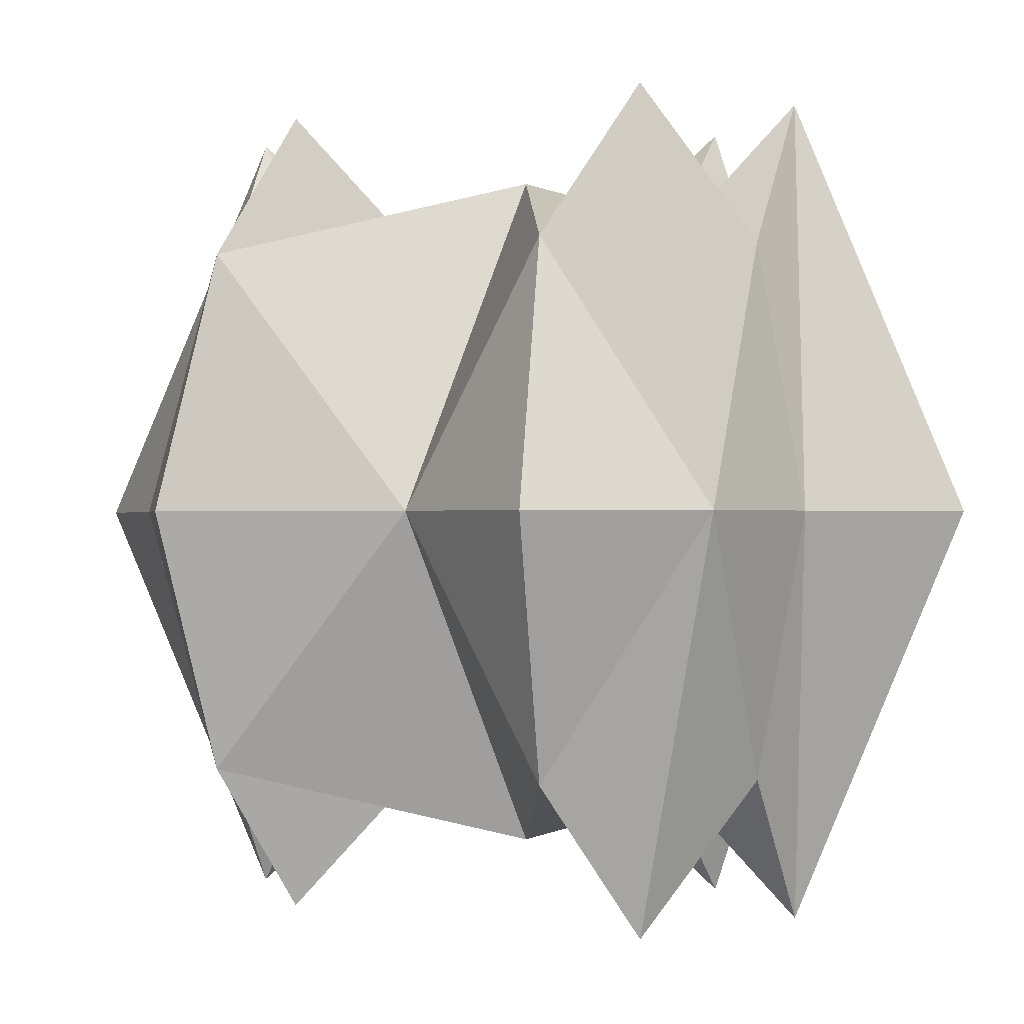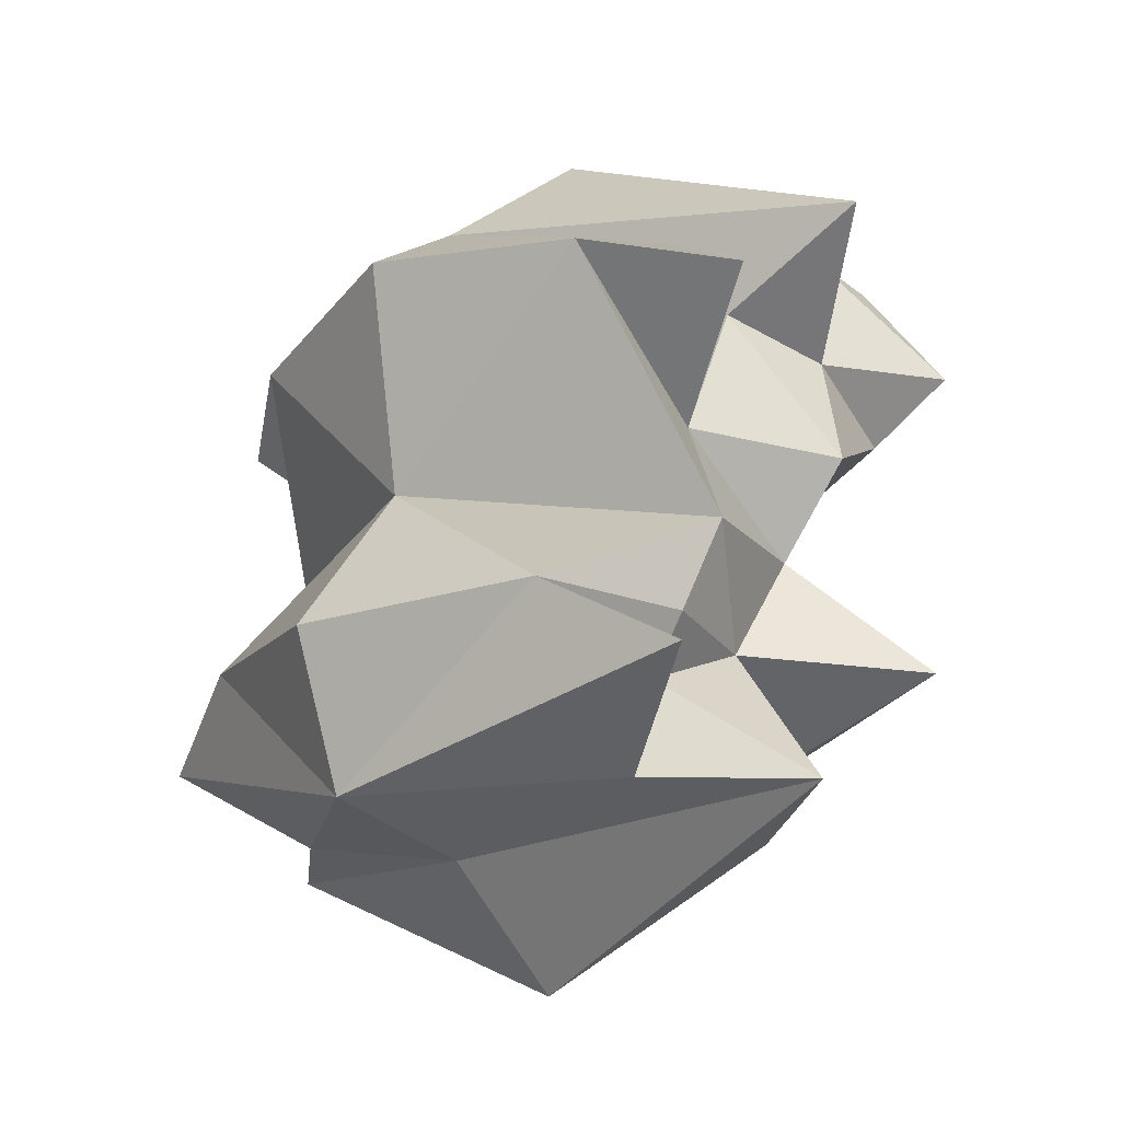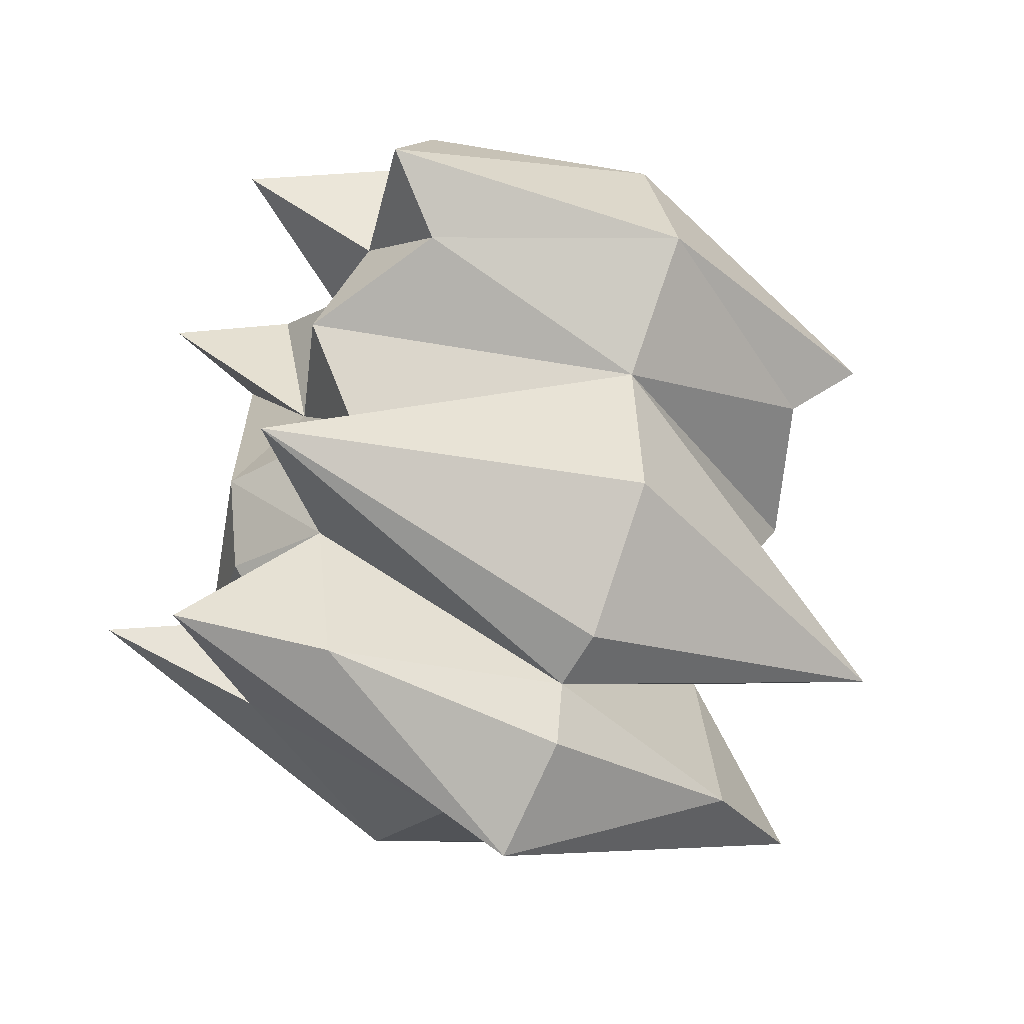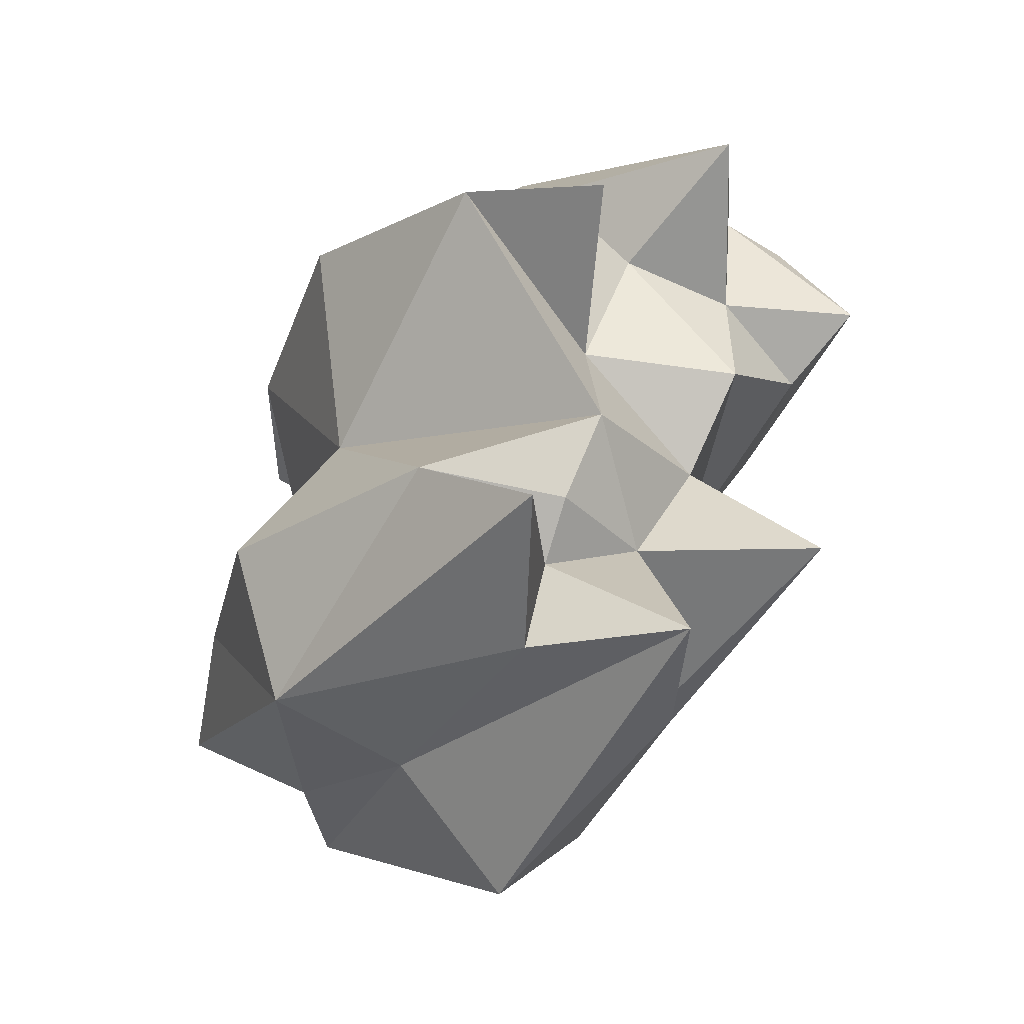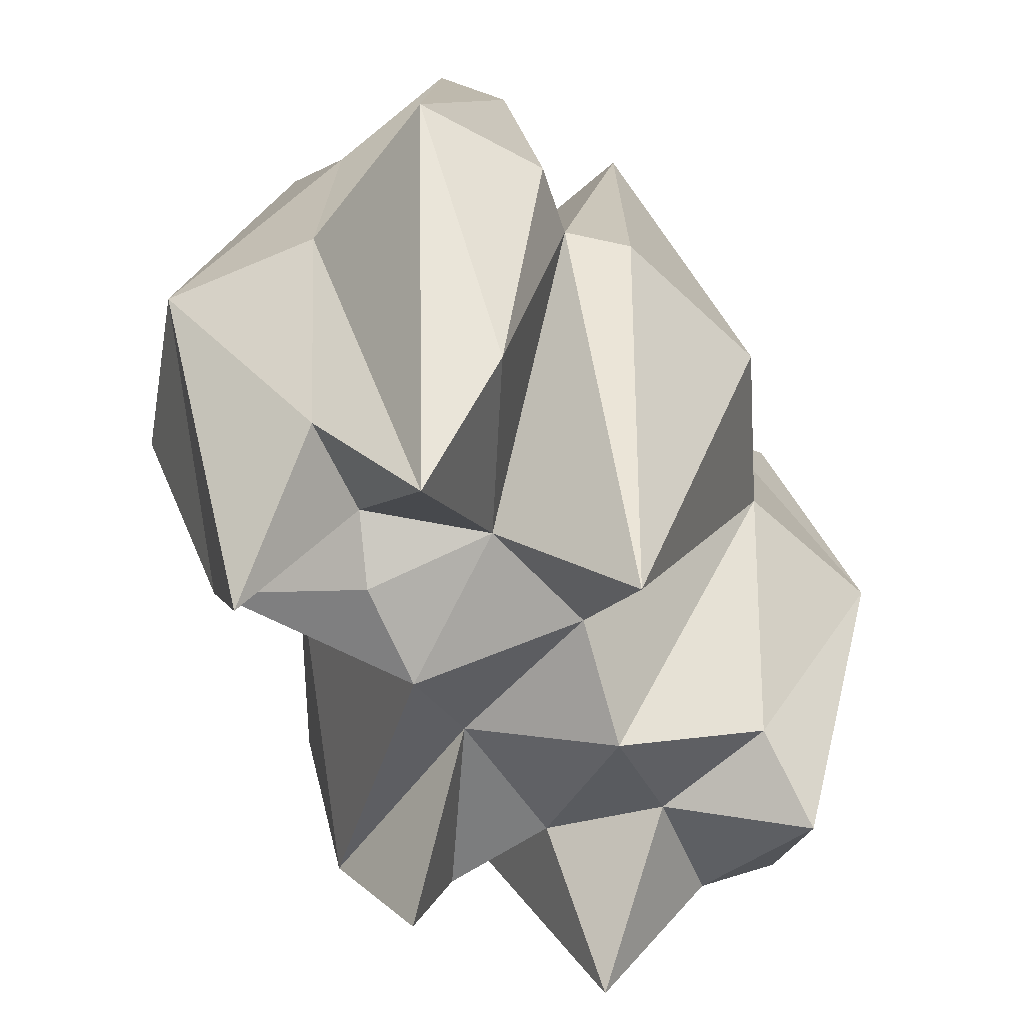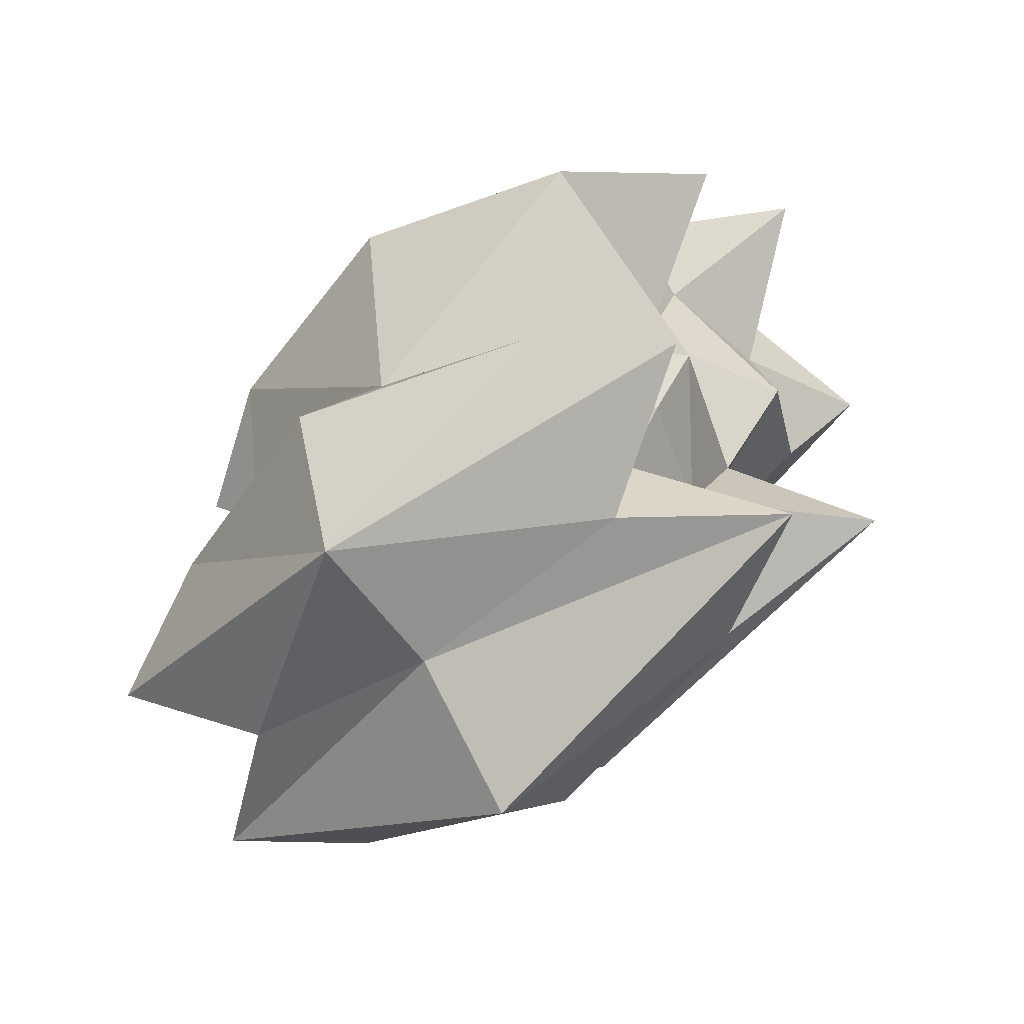
<metadata>
{"format":"obj","ext":"obj","renderer":"f3d","projection":"perspective","resolution":1024,"background":"white","views":[{"elev":-0.3,"azim":-69.6,"up":"+Z"},{"elev":-16.8,"azim":-42.2,"up":"+Y"},{"elev":-41.1,"azim":57.1,"up":"+Y"},{"elev":-26.5,"azim":-30.8,"up":"+Y"},{"elev":-55.1,"azim":8.5,"up":"+Z"},{"elev":-47.1,"azim":-49.5,"up":"+Y"}]}
</metadata>
<code>
o ORE_GROUND
v -0.1659 0.2409 -0.5369
v 0.00091 -0.2038 0.3111
v 0.3173 0.02723 -0.01934
v 0.1768 -0.2333 0.4982
v -0.1827 -0.3901 -0.3498
v -0.000992 0.2701 -0.3498
v -0.28 0.299 -0.3498
v -0.1659 0.2409 0.4982
v -0.4589 -0.1807 -0.01934
v -0.04678 -0.4024 -0.5369
v -0.1827 -0.3901 0.3111
v -0.04678 -0.4024 0.4982
v 0.05484 0.3905 -0.5369
v 0.0166 0.6092 -0.01934
v 0.1163 0.06843 0.4047
v 0.05484 0.3905 0.4982
v 0.3399 0.2376 -0.4433
v 0.3399 0.2376 0.4047
v -0.2835 -0.2713 -0.5369
v 0.000908 -0.2038 -0.3498
v -0.1155 -0.0633 -0.4433
v -0.3471 -0.1651 -0.3498
v -0.2835 -0.2713 0.4982
v -0.3471 -0.1651 0.3111
v 0.3733 0.419 -0.01934
v -0.215 0.4317 -0.01934
v -0.1155 -0.0633 0.4047
v -0.28 0.299 0.3111
v 0.09184 -0.06309 0.3178
v 0.1768 -0.2333 -0.5369
v -0.3041 0.02703 -0.01934
v 0.09184 -0.06309 -0.3564
v -0.07993 0.08933 -0.3498
v 0.1228 -0.4144 -0.01934
v 0.293 0.1486 0.3111
v -0.000991 0.2701 0.3111
v -0.07993 0.08933 0.3111
v 0.1163 0.06843 -0.4433
v 0.293 0.1486 -0.3498
v -0.02652 -0.6151 -0.01934
v 0.3352 -0.199 -0.01934
v 0.1879 0.4008 -0.3498
v 0.1879 0.4008 0.3111
v 0.448 0.2015 -0.01934
v -0.1342 0.3287 -0.3667
v -0.1342 0.3287 0.328
v -0.3884 -0.3937 -0.01934
v -0.1505 -0.261 0.3111
v -0.1505 -0.261 -0.3498
v -0.3508 0.3504 -0.01934
v 0.154 0.2306 -0.3783
v 0.154 0.2306 0.3396
v 0.1818 0.4528 -0.01934
v 0.2832 0.377 0.3111
v 0.2832 0.377 -0.3498
v -0.1897 -0.452 -0.01934
v 0.1083 -0.5071 -0.01934
v 0.04982 -0.446 0.3111
v 0.04982 -0.446 -0.3498
v 0.0996 0.4724 0.3111
v 0.0996 0.4724 -0.3498
v 0.2016 -0.3826 -0.01934
v -0.152 -0.1842 0.3681
v -0.1521 -0.1842 -0.4067
f 3 44 35
f 30 41 62
f 29 4 3
f 41 4 62
f 44 3 39
f 28 50 31
f 33 6 38
f 51 6 13
f 7 45 1
f 45 33 1
f 27 28 31
f 3 15 29
f 10 40 56
f 7 21 31
f 56 5 10
f 59 20 34
f 28 27 37
f 59 57 40
f 48 11 12
f 11 56 12
f 26 13 6
f 26 16 14
f 13 26 14
f 61 14 53
f 37 46 8
f 46 26 28
f 16 26 36
f 3 35 15
f 53 42 61
f 42 51 13
f 36 52 16
f 14 60 53
f 47 19 5
f 33 32 21
f 5 49 10
f 49 5 19
f 22 19 47
f 22 49 19
f 22 31 21
f 64 22 21
f 11 48 23
f 23 47 11
f 48 24 23
f 23 24 47
f 18 44 25
f 43 53 60
f 50 28 26
f 26 45 7
f 31 24 27
f 24 63 27
f 28 37 8
f 46 28 8
f 2 29 27
f 29 2 4
f 30 32 3
f 34 20 30
f 31 9 24
f 9 31 22
f 32 20 21
f 20 32 30
f 21 7 33
f 33 7 1
f 2 58 34
f 2 34 4
f 18 35 44
f 52 43 16
f 36 37 15
f 52 36 15
f 29 37 27
f 37 29 15
f 38 3 32
f 32 33 38
f 39 3 38
f 6 51 38
f 40 12 56
f 57 58 40
f 4 41 3
f 41 30 3
f 51 42 17
f 17 55 25
f 43 52 18
f 54 18 25
f 39 17 44
f 44 17 25
f 45 6 33
f 6 45 26
f 36 46 37
f 46 36 26
f 24 9 47
f 9 22 47
f 2 48 12
f 63 2 27
f 49 20 10
f 20 64 21
f 50 7 31
f 7 50 26
f 38 51 39
f 39 51 17
f 52 15 35
f 52 35 18
f 54 25 53
f 25 55 53
f 54 43 18
f 43 54 53
f 42 55 17
f 55 42 53
f 56 11 47
f 5 56 47
f 58 57 34
f 57 59 34
f 58 2 12
f 12 40 58
f 20 59 10
f 40 10 59
f 43 60 16
f 60 14 16
f 61 42 13
f 14 61 13
f 62 4 34
f 30 62 34
f 63 48 2
f 48 63 24
f 49 64 20
f 64 49 22

</code>
